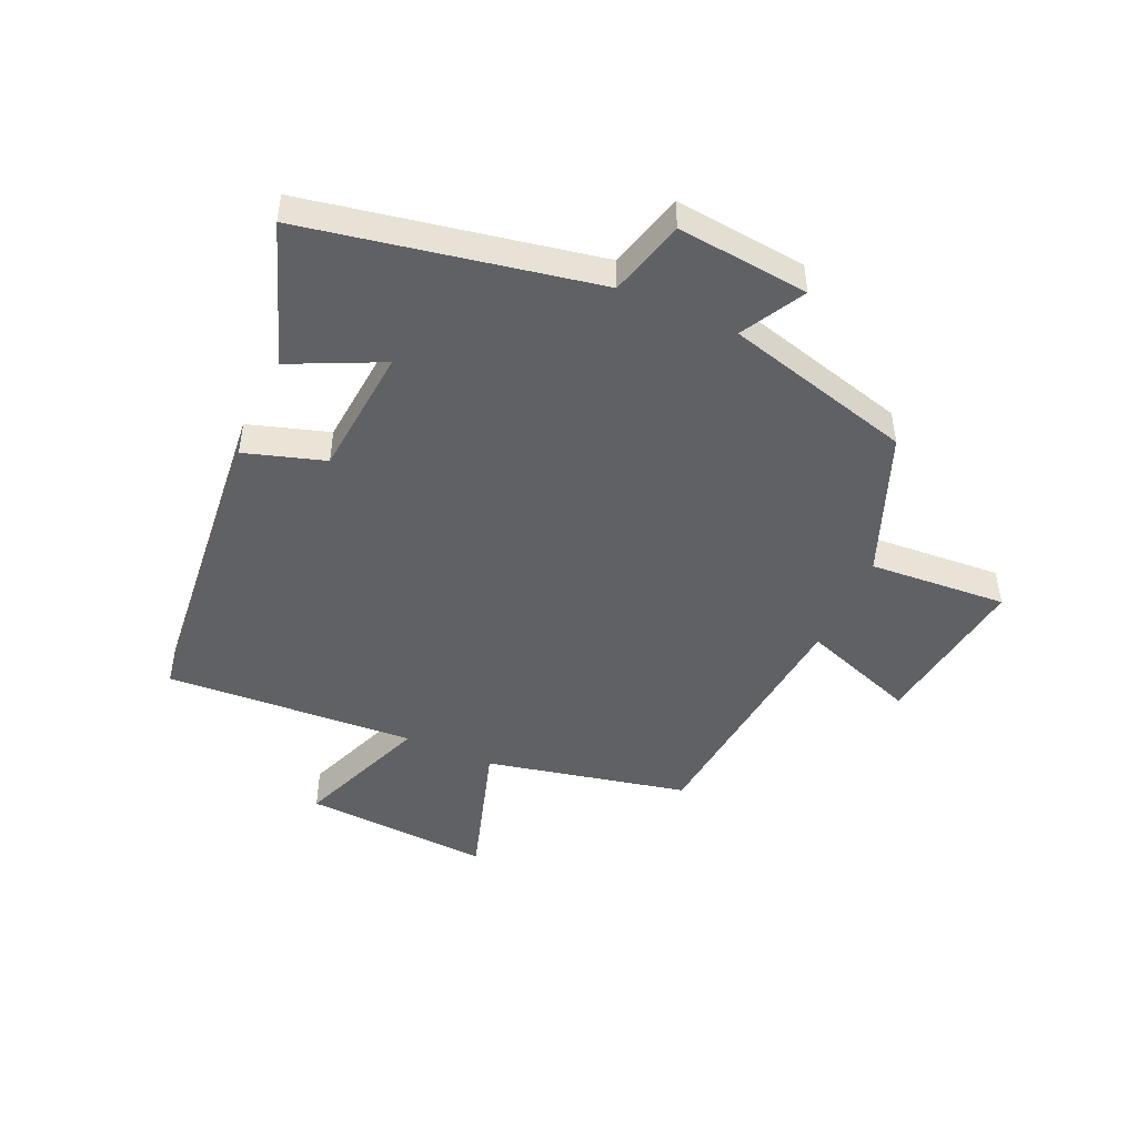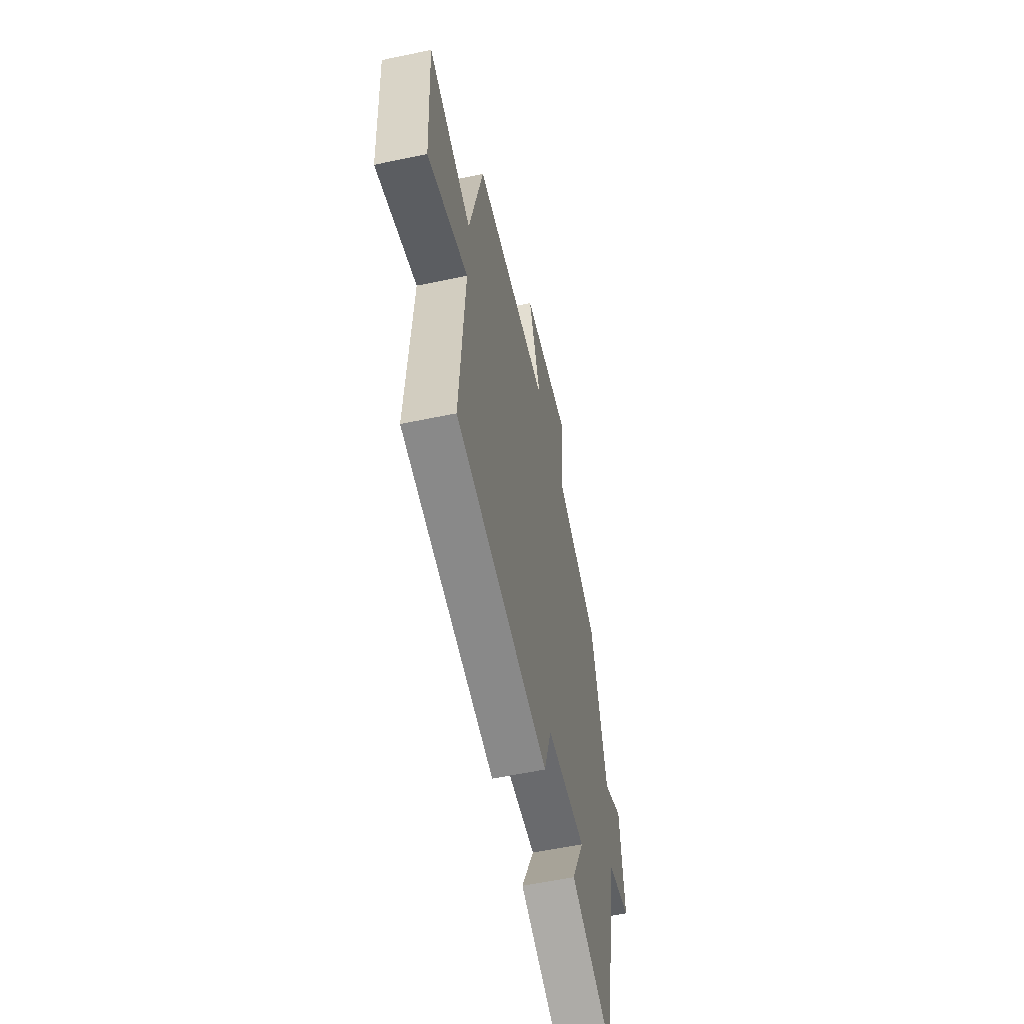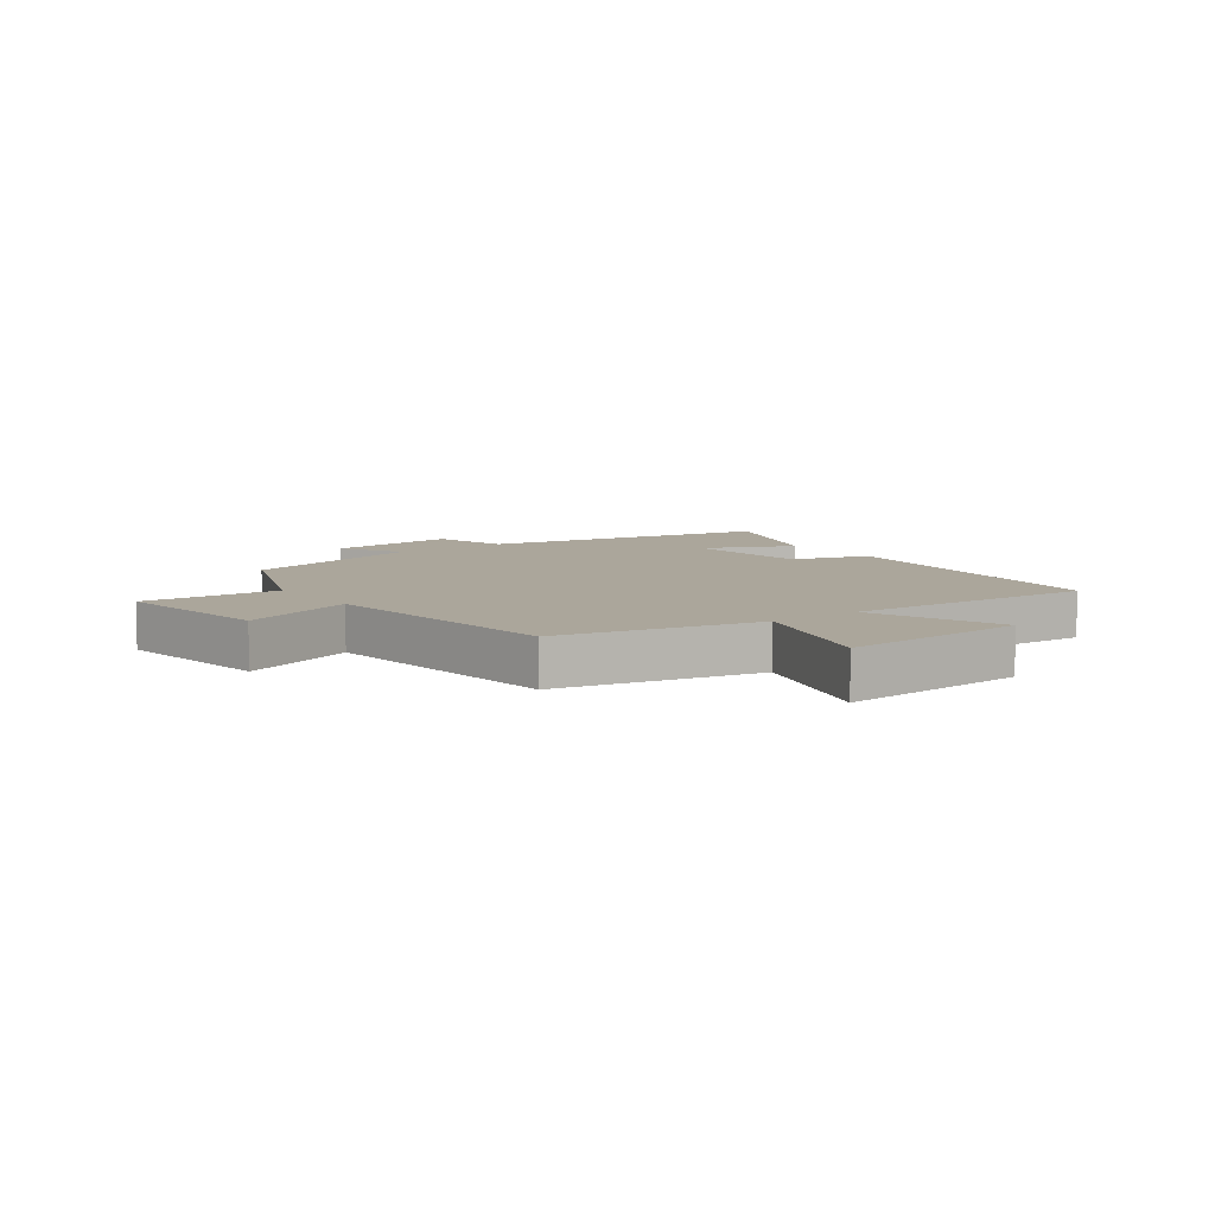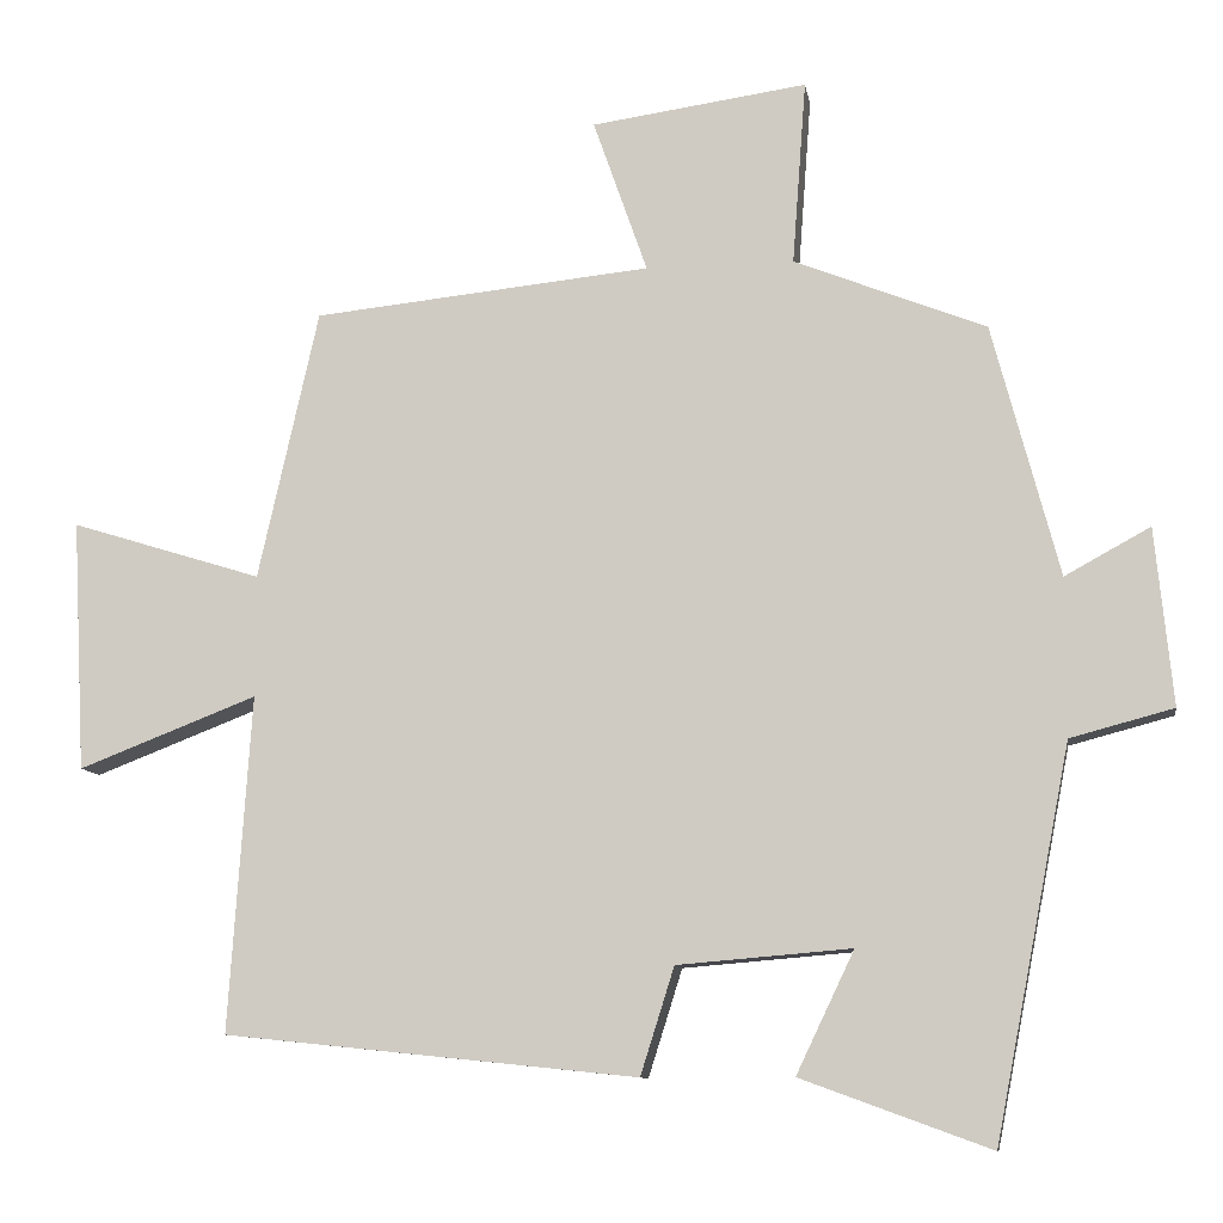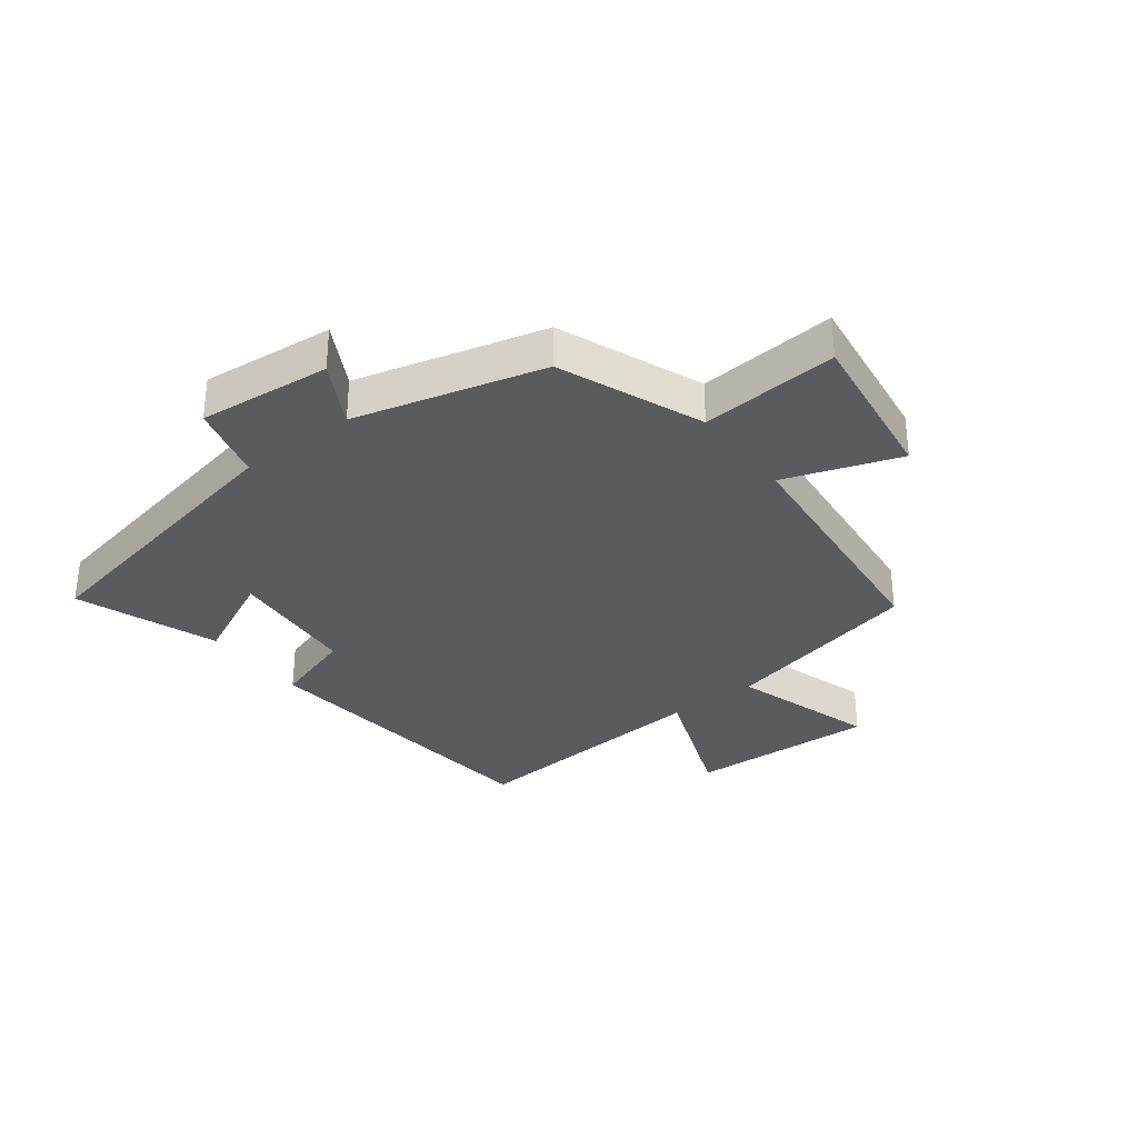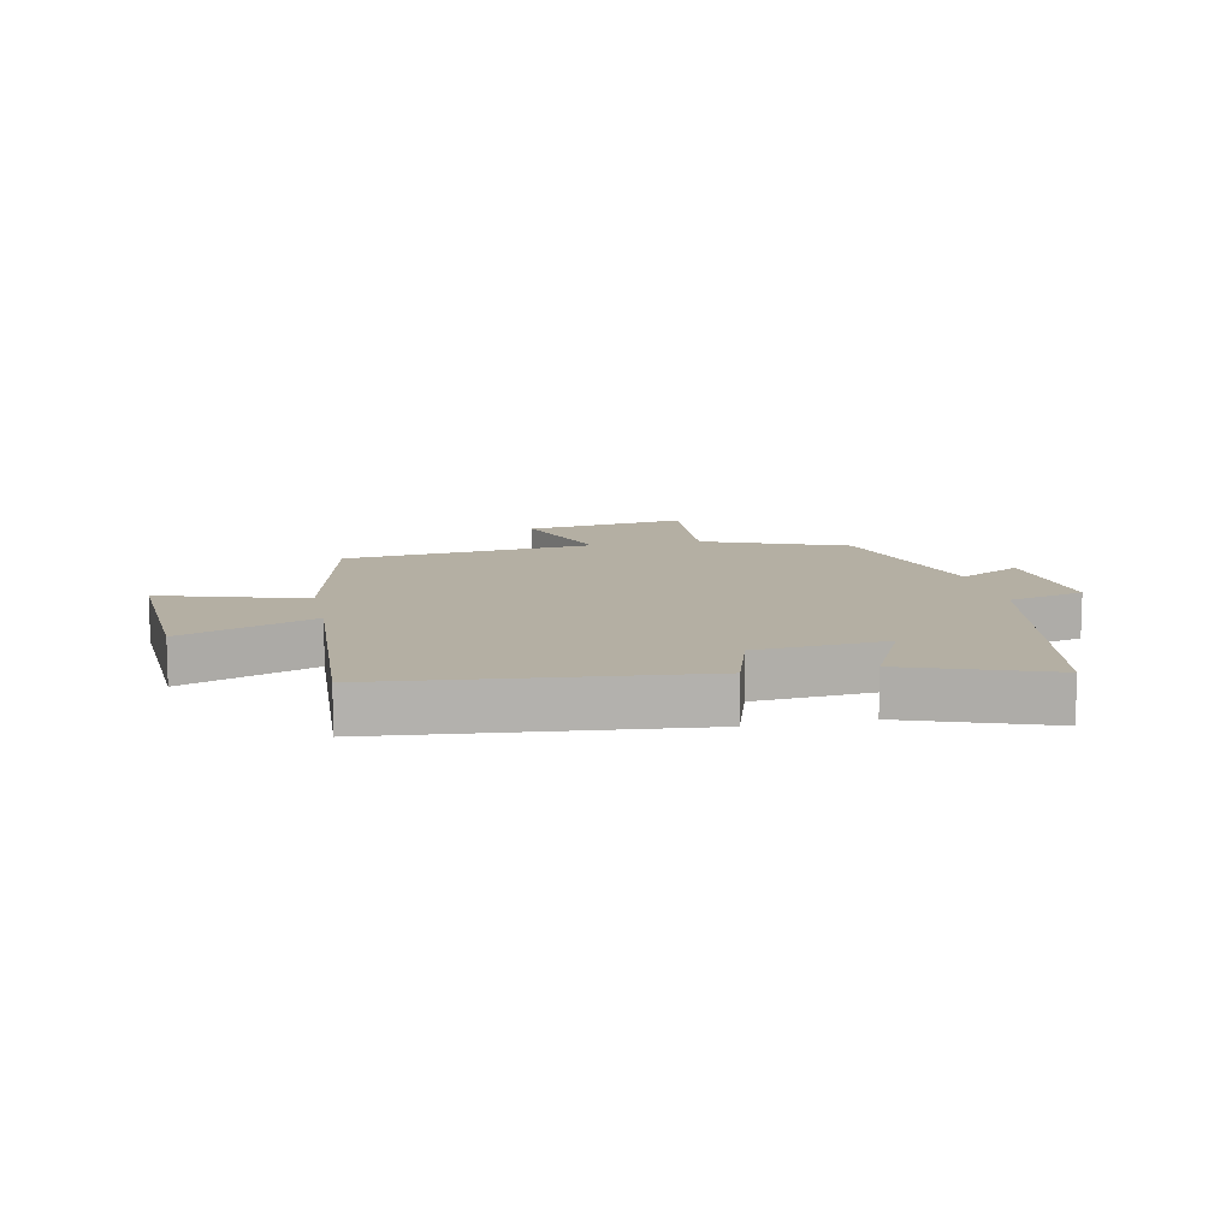
<metadata>
{"format":"obj","ext":"obj","renderer":"f3d","projection":"perspective","resolution":1024,"background":"white","views":[{"elev":-47.6,"azim":-114.3,"up":"+Y"},{"elev":-57.6,"azim":102.3,"up":"+Z"},{"elev":7.9,"azim":53.5,"up":"+Y"},{"elev":-9.9,"azim":-171.0,"up":"+Z"},{"elev":-32.7,"azim":-52.5,"up":"+Y"},{"elev":11.2,"azim":168.0,"up":"+Y"}]}
</metadata>
<code>
v -0.406 0.07 -0.586
v -0.5 0.07 -0.103
v -0.628 0.07 -0.069
v -0.606 0.07 0.151
v -0.5 0.07 0.093
v -0.417 0.07 0.406
v -0.179 0.07 0.5
v -0.196 0.07 0.729
v 0.072 0.07 0.691
v 0.005 0.07 0.5
v 0.425 0.07 0.457
v 0.5 0.07 0.122
v 0.738 0.07 0.196
v 0.722 0.07 -0.116
v 0.5 0.07 -0.03
v 0.528 0.07 -0.447
v 0.015 0.07 -0.5
v -0.027 0.07 -0.367
v -0.243 0.07 -0.349
v -0.171 0.07 -0.5
v -0.406 0 -0.586
v -0.5 0 -0.103
v -0.628 0 -0.069
v -0.606 0 0.151
v -0.5 0 0.093
v -0.417 0 0.406
v -0.179 0 0.5
v -0.196 0 0.729
v 0.072 0 0.691
v 0.005 0 0.5
v 0.425 0 0.457
v 0.5 0 0.122
v 0.738 0 0.196
v 0.722 0 -0.116
v 0.5 0 -0.03
v 0.528 0 -0.447
v 0.015 0 -0.5
v -0.027 0 -0.367
v -0.243 0 -0.349
v -0.171 0 -0.5
f 19 20 1 2
f 18 19 2
f 15 16 17 18
f 15 18 2
f 12 13 14 15
f 15 2 3
f 12 15 3
f 11 12 3
f 10 11 3
f 7 8 9 10
f 5 6 7 10
f 5 10 3
f 3 4 5
f 22 21 40 39
f 22 39 38
f 38 37 36 35
f 22 38 35
f 35 34 33 32
f 23 22 35
f 23 35 32
f 23 32 31
f 23 31 30
f 30 29 28 27
f 30 27 26 25
f 23 30 25
f 25 24 23
f 1 21 22 2
f 2 22 23 3
f 3 23 24 4
f 4 24 25 5
f 5 25 26 6
f 6 26 27 7
f 7 27 28 8
f 8 28 29 9
f 9 29 30 10
f 10 30 31 11
f 11 31 32 12
f 12 32 33 13
f 13 33 34 14
f 14 34 35 15
f 15 35 36 16
f 16 36 37 17
f 17 37 38 18
f 18 38 39 19
f 19 39 40 20
f 20 40 21 1

</code>
